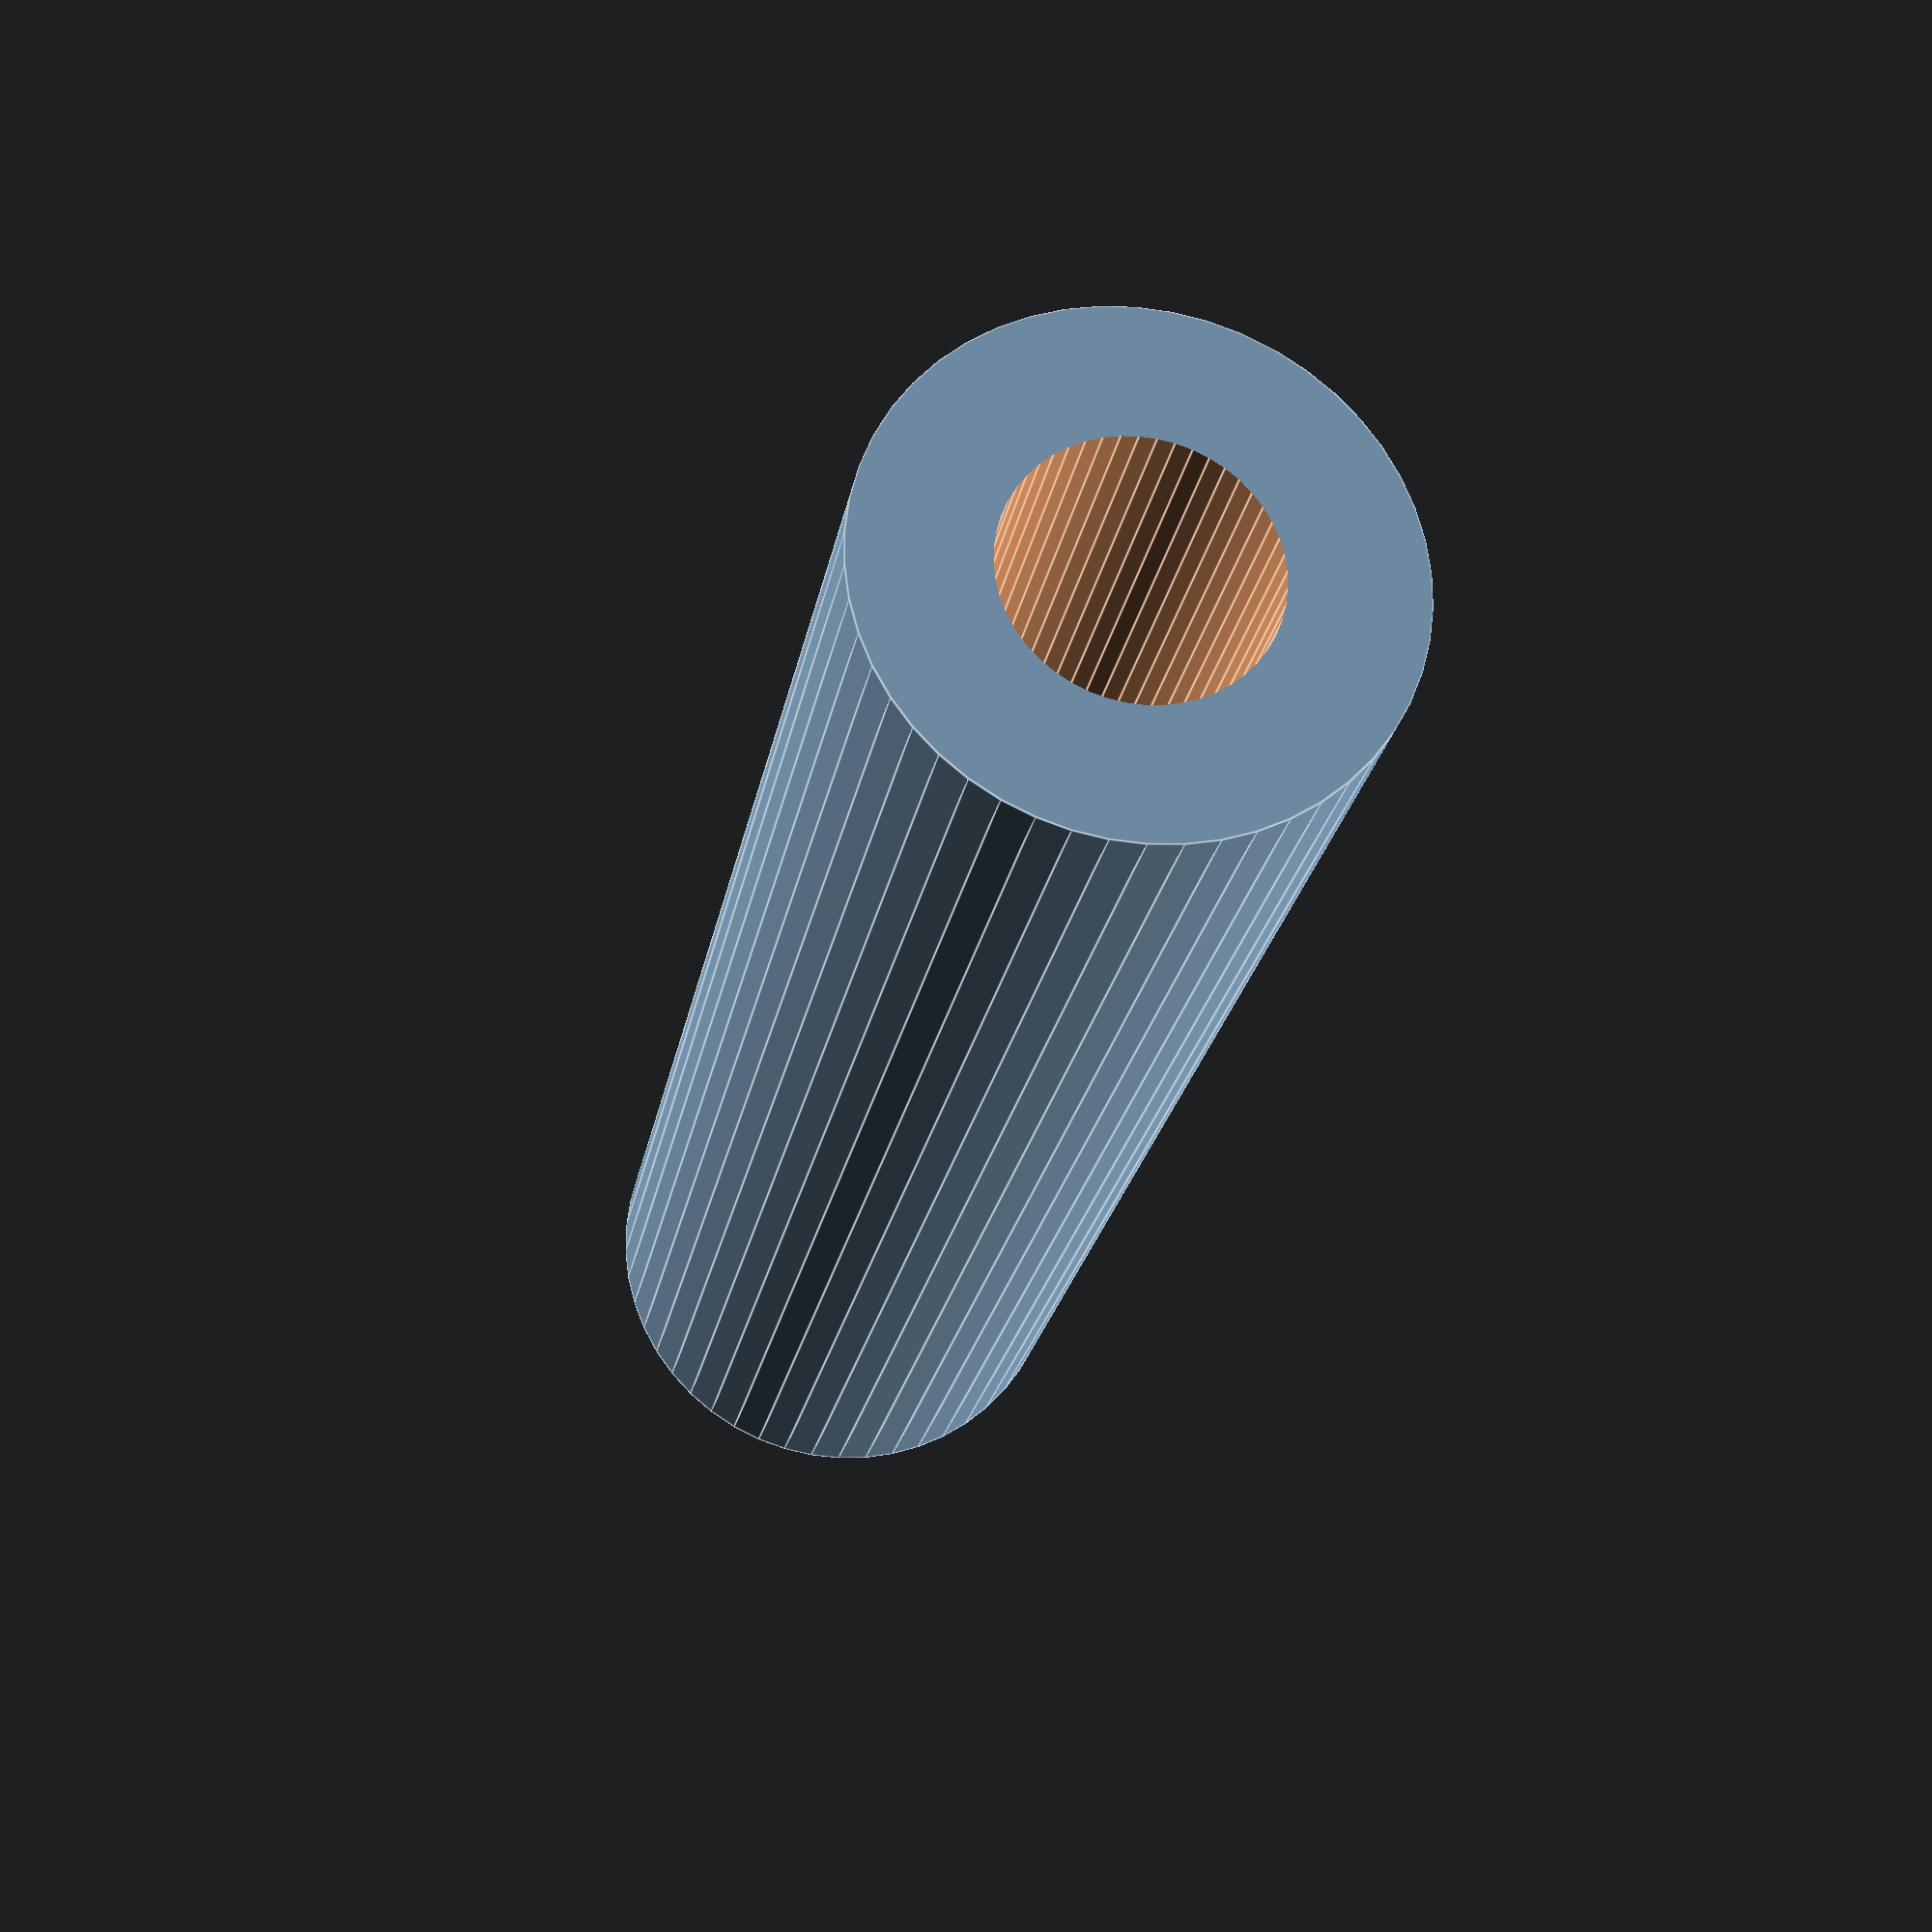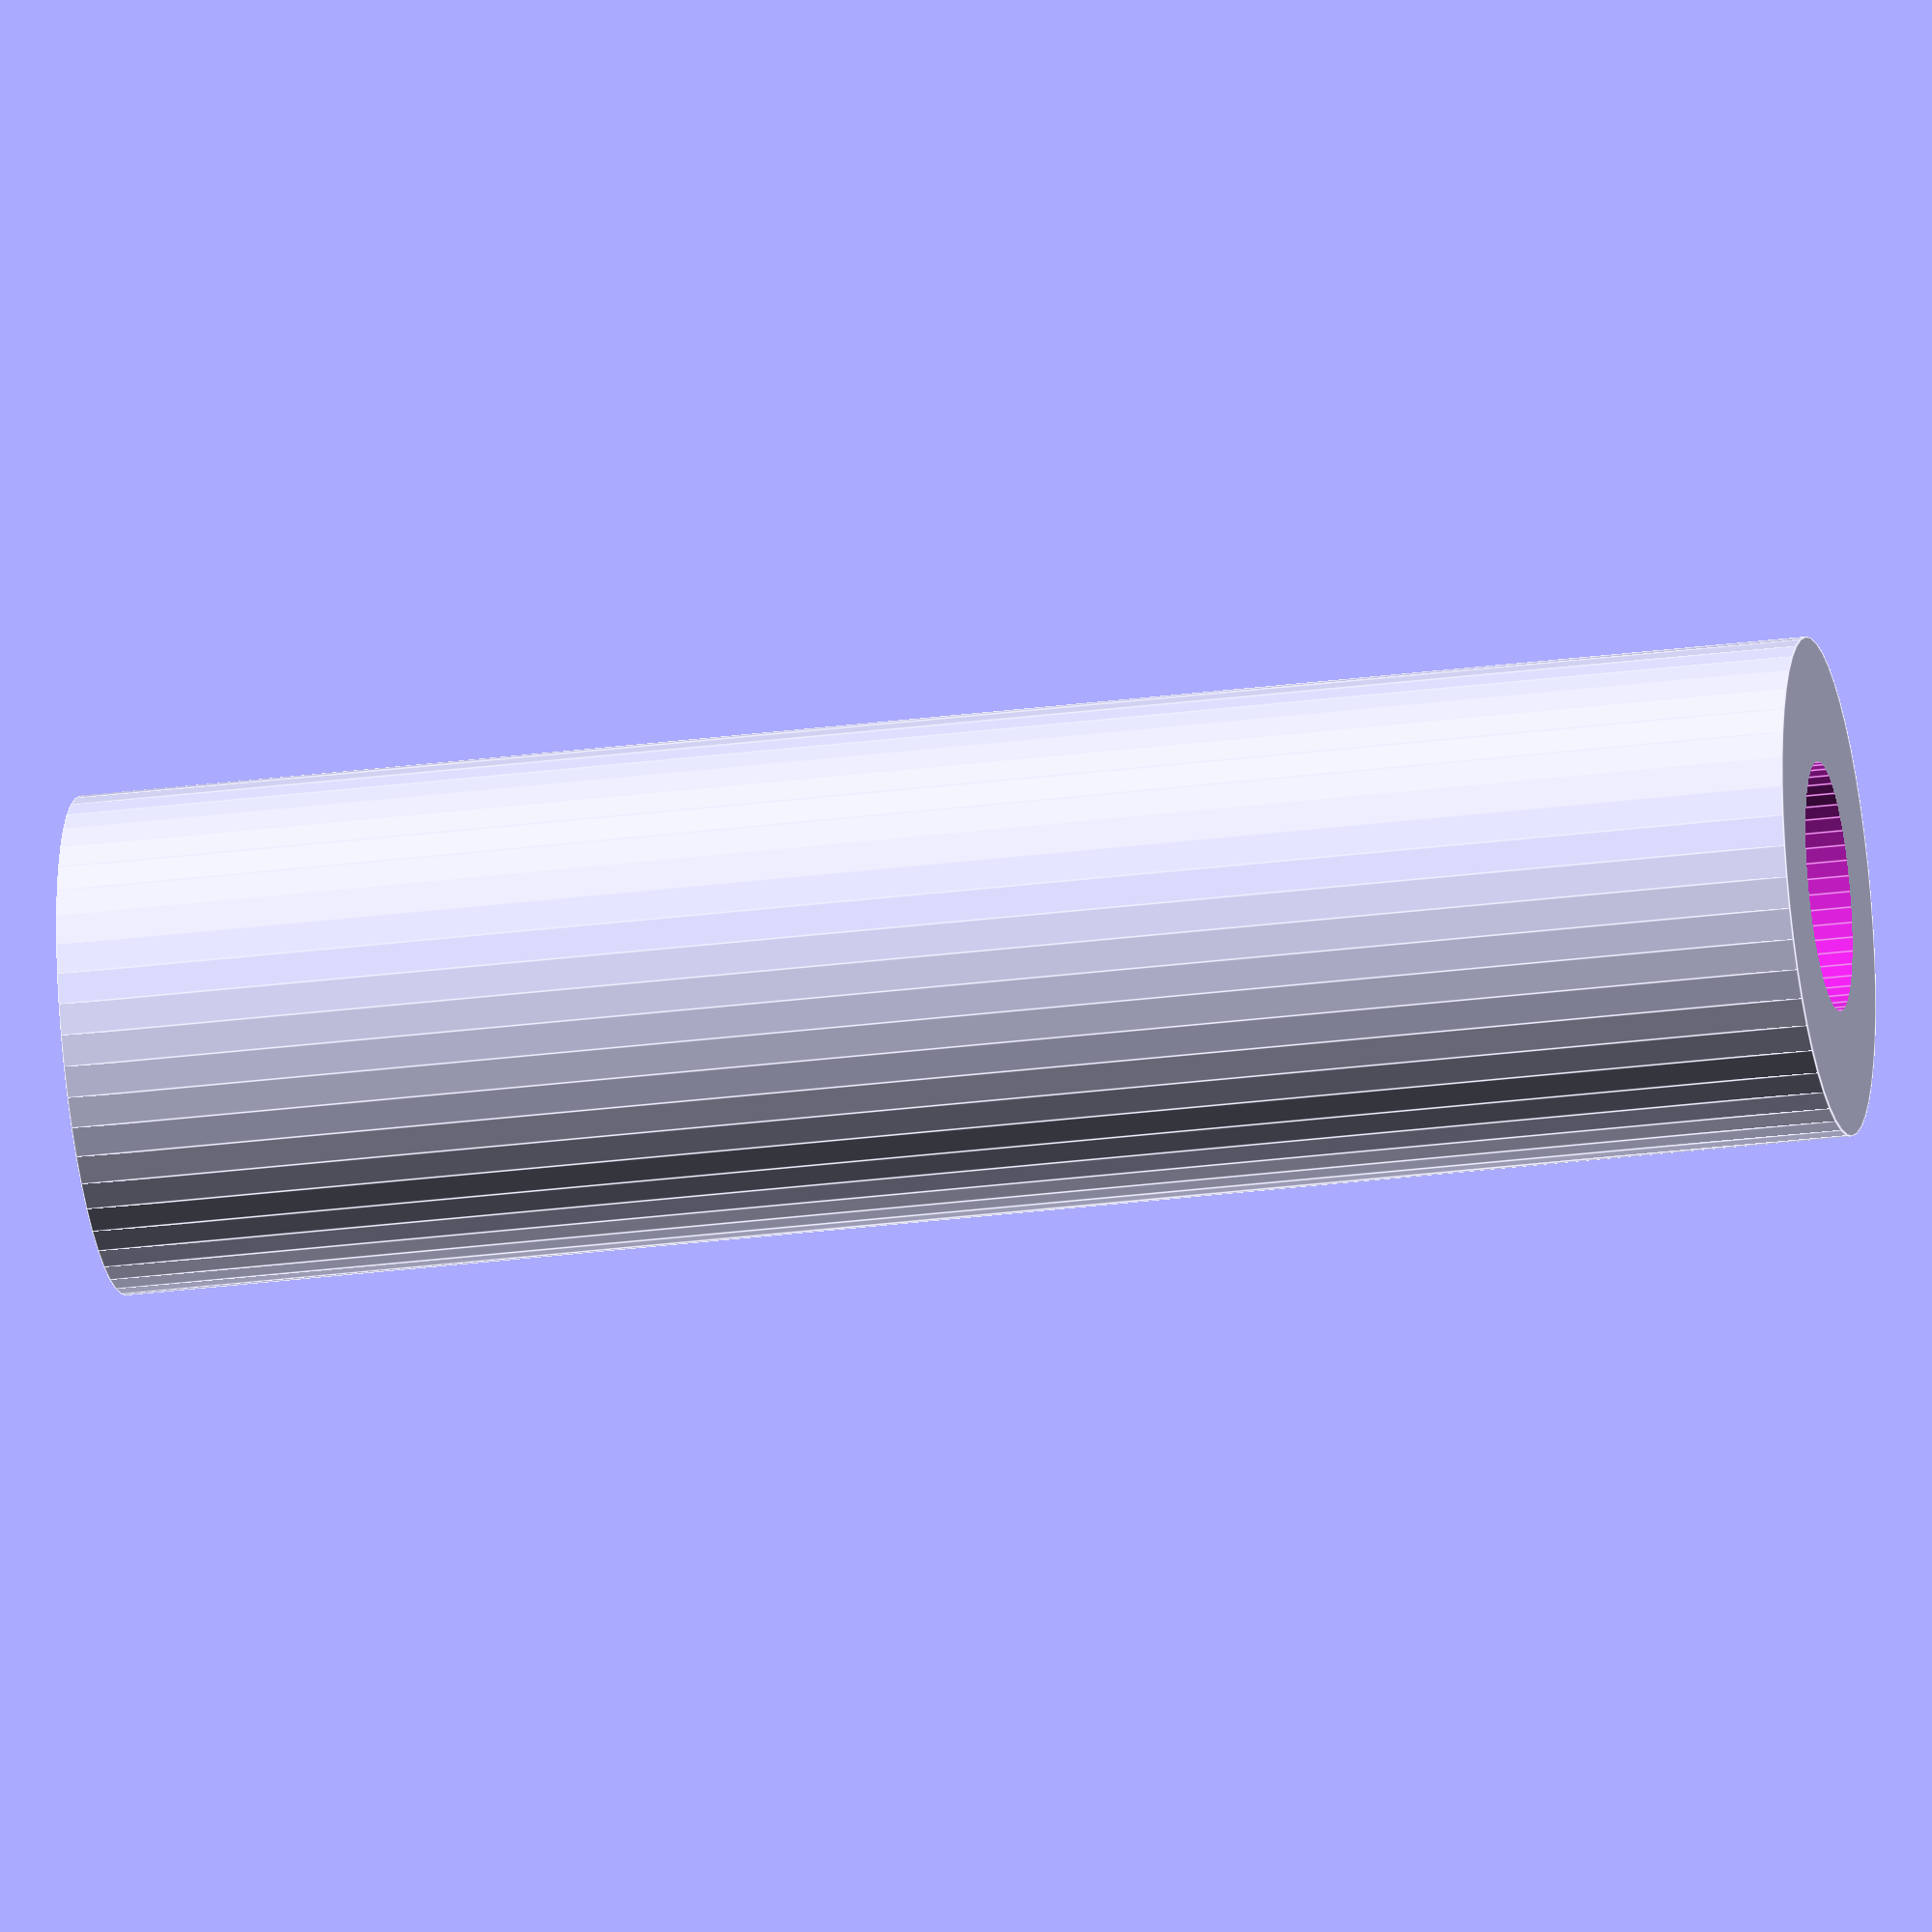
<openscad>
$fn = 50;


difference() {
	union() {
		translate(v = [0, 0, -35.0000000000]) {
			cylinder(h = 70, r = 10.0000000000);
		}
	}
	union() {
		translate(v = [0, 0, -100.0000000000]) {
			cylinder(h = 200, r = 5.0000000000);
		}
	}
}
</openscad>
<views>
elev=202.5 azim=118.6 roll=189.6 proj=p view=edges
elev=28.9 azim=161.0 roll=280.8 proj=o view=edges
</views>
